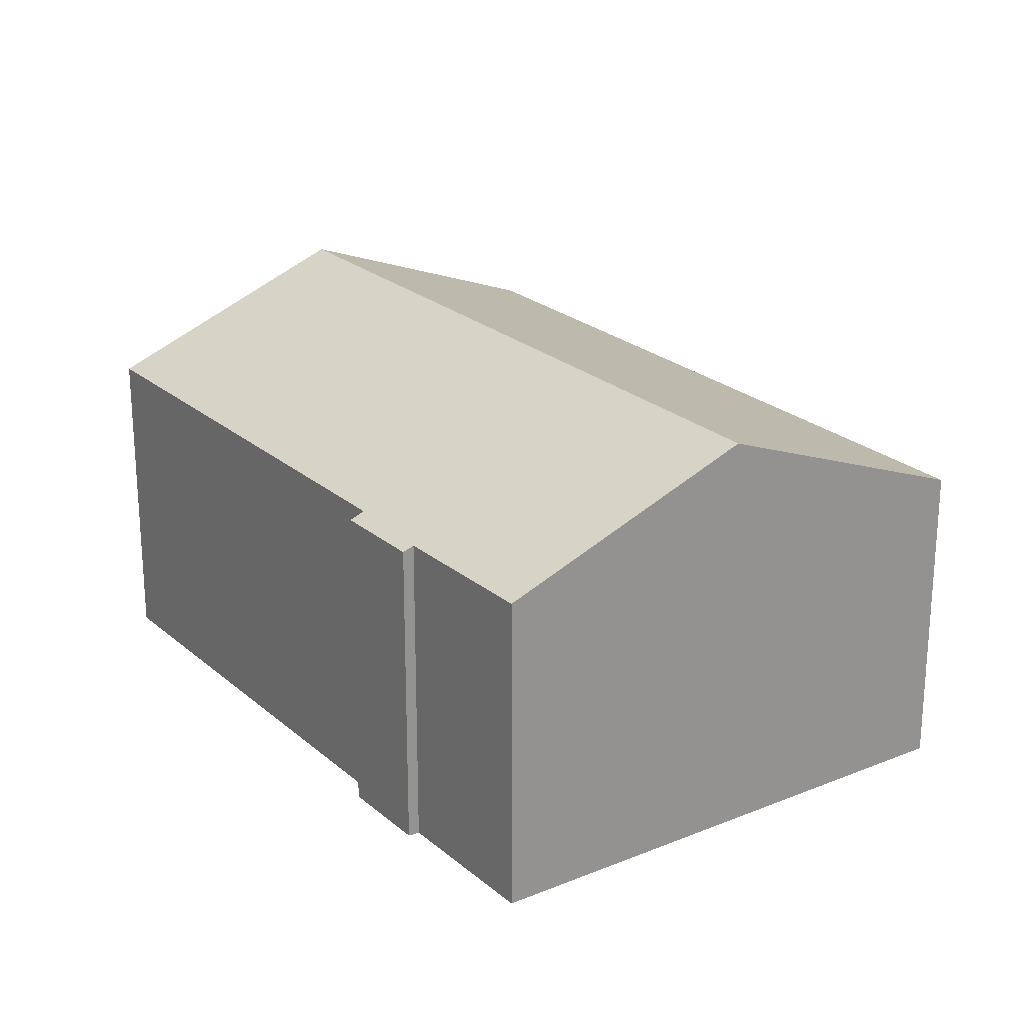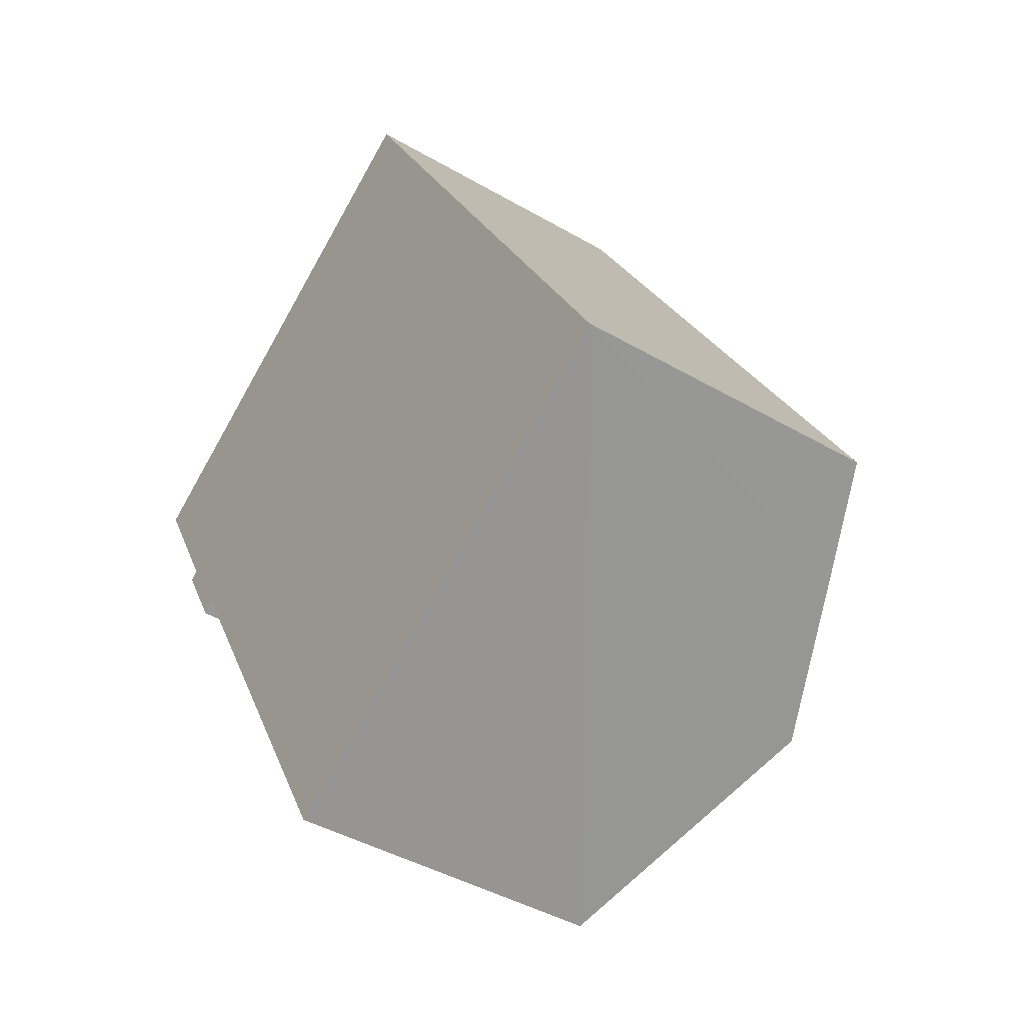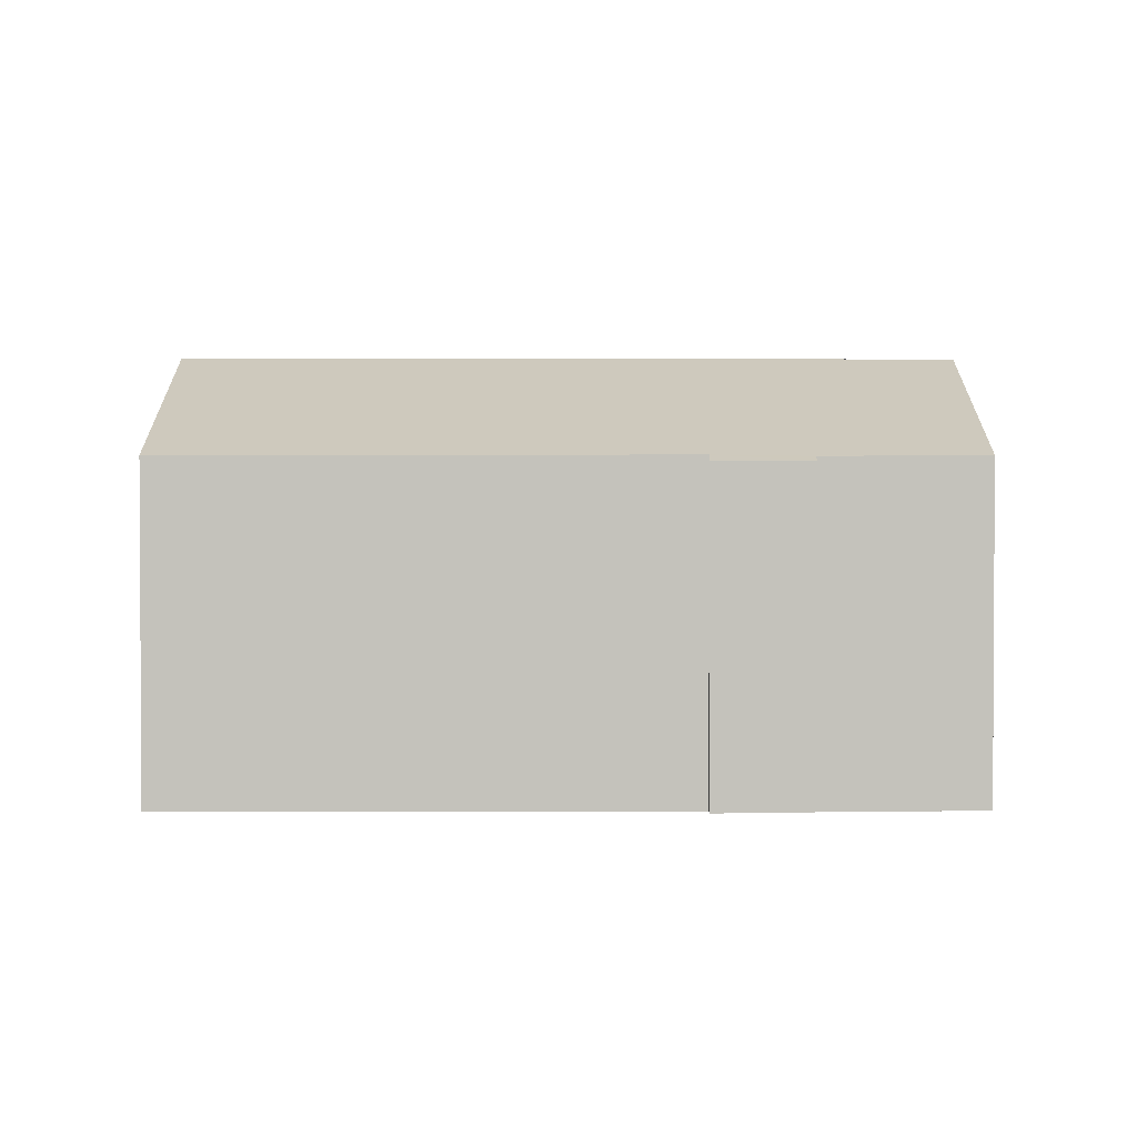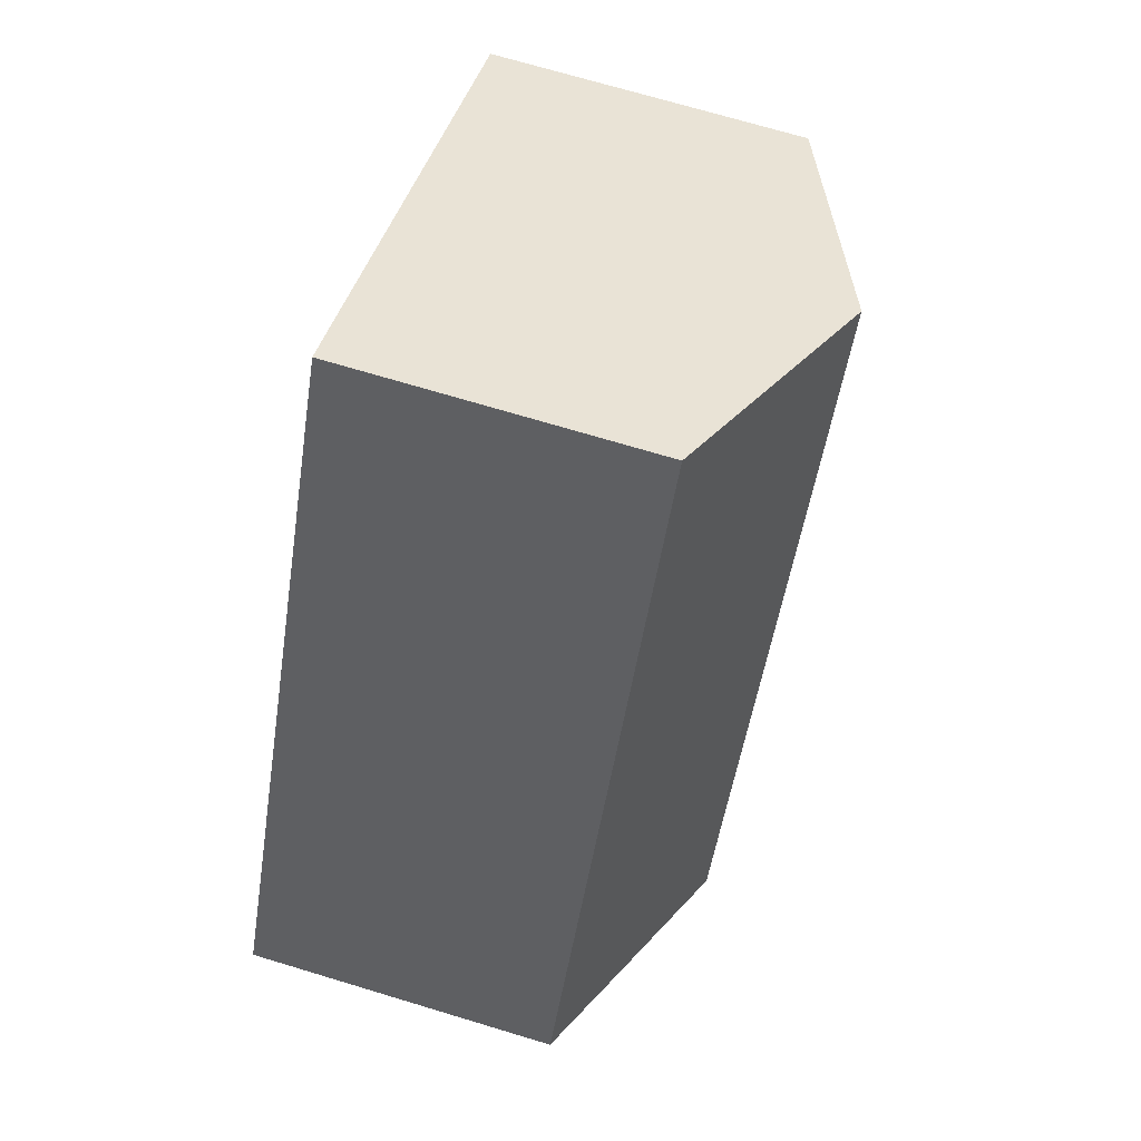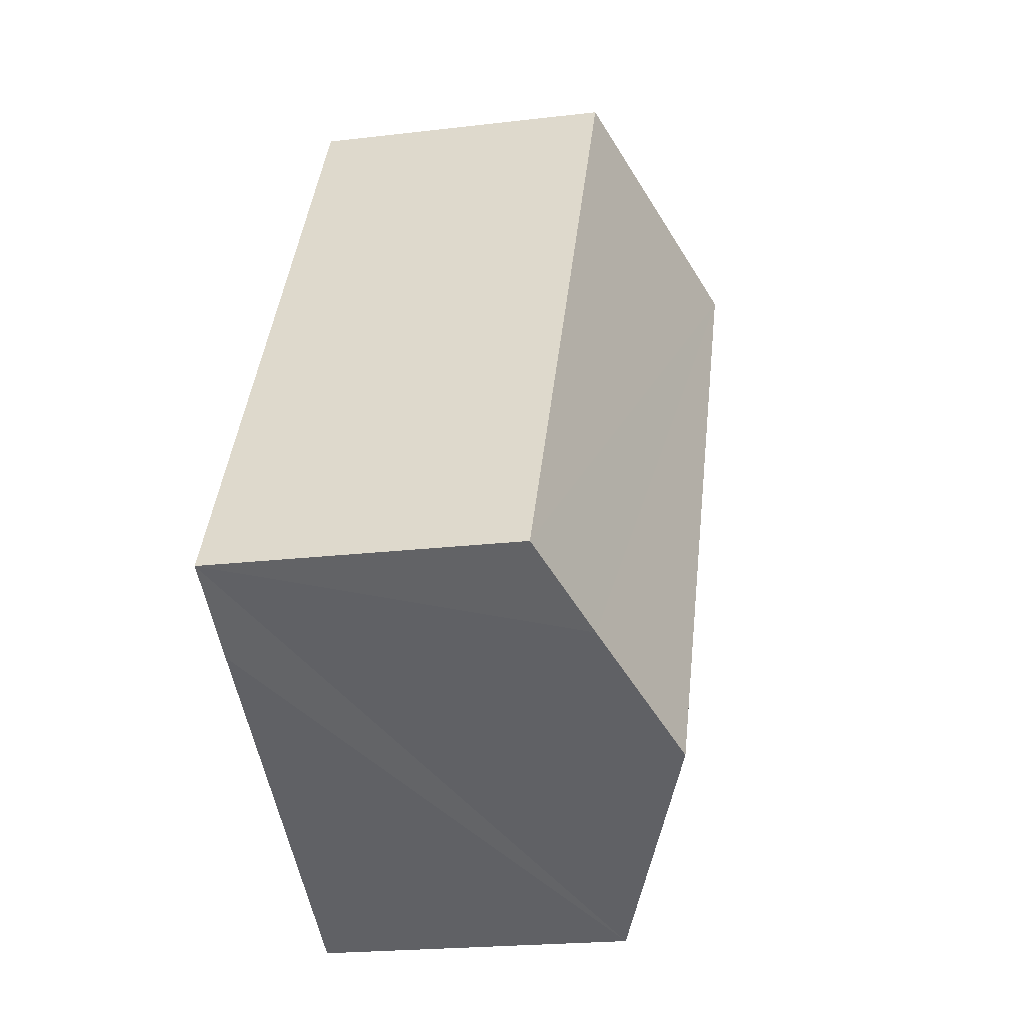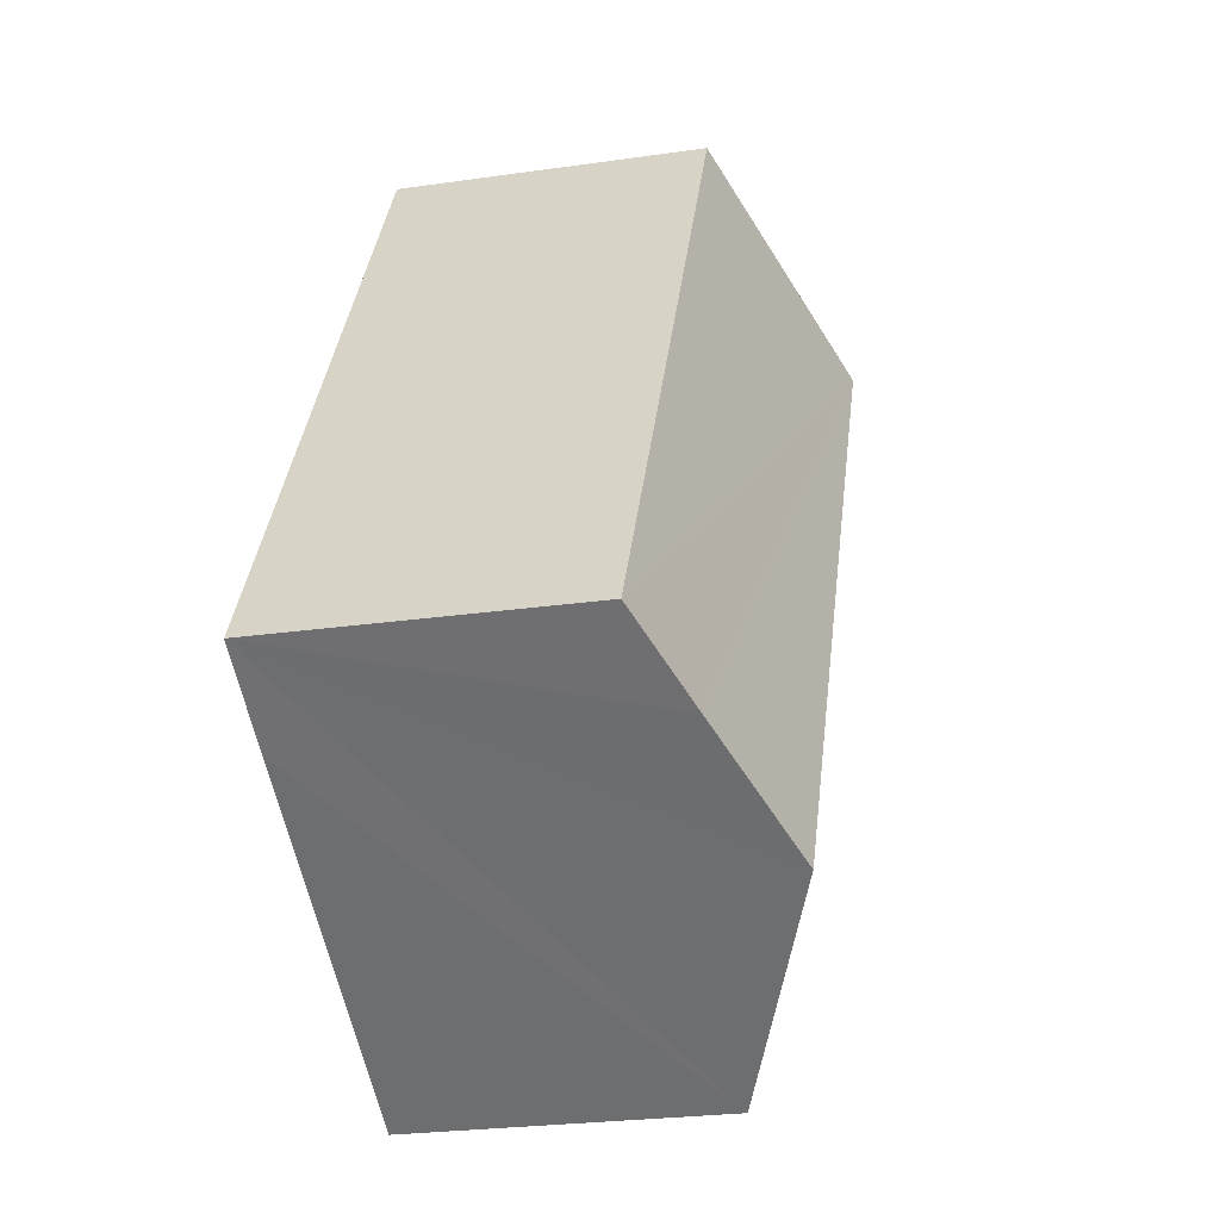
<metadata>
{"format":"obj","ext":"obj","renderer":"f3d","projection":"perspective","resolution":1024,"background":"white","views":[{"elev":23.5,"azim":-65.1,"up":"+Y"},{"elev":-42.5,"azim":55.2,"up":"+Z"},{"elev":2.1,"azim":-120.4,"up":"+Y"},{"elev":70.9,"azim":106.8,"up":"+Z"},{"elev":-21.4,"azim":102.0,"up":"+Z"},{"elev":-25.5,"azim":103.0,"up":"+Z"}]}
</metadata>
<code>
v  13.96 6.647 -1.596
v  4.744 8.813 2.808
v  9.742 6.645 5.767
v  17.81 6.645 -8.306
v  15.77 7.533 -9.524
v  12.8 8.813 -11.24
v  1.451 6.652 -3.089
v  2.713 6.767 -4.67
v  2.438 6.646 -4.839
v  8.032 6.753 -14.02
v  1.647 6.74 -2.953
v  0 6.755 4.136e-16
v  1.451 1.891e-16 -3.089
v  2.438 2.963e-16 -4.839
v  0 0 0
v  1.647 1.808e-16 -2.953
v  2.713 2.86e-16 -4.67
v  8.032 8.582e-16 -14.02
v  4.744 -1.719e-16 2.808
v  9.742 -3.531e-16 5.767
v  13.96 9.773e-17 -1.596
v  17.81 5.086e-16 -8.306
v  15.77 5.832e-16 -9.524
v  12.8 6.886e-16 -11.24
g defaultobject
f 1 2 3
f 2 1 4
f 2 4 5
f 2 5 6
f 7 8 9
f 8 6 10
f 6 8 2
f 2 8 11
f 11 8 7
f 2 11 12
f 9 13 7
f 13 9 14
f 11 15 12
f 15 11 16
f 10 17 8
f 17 10 18
f 7 16 11
f 16 7 13
f 15 2 12
f 2 15 3
f 3 15 19
f 3 19 20
f 20 1 3
f 1 20 21
f 1 21 4
f 4 21 22
f 22 5 4
f 5 22 6
f 6 22 10
f 10 22 23
f 10 23 24
f 10 24 18
f 17 9 8
f 9 17 14
f 21 23 22
f 23 21 24
f 24 21 20
f 24 20 18
f 18 20 19
f 18 19 17
f 17 19 15
f 17 15 16
f 17 16 14
f 13 14 16

</code>
